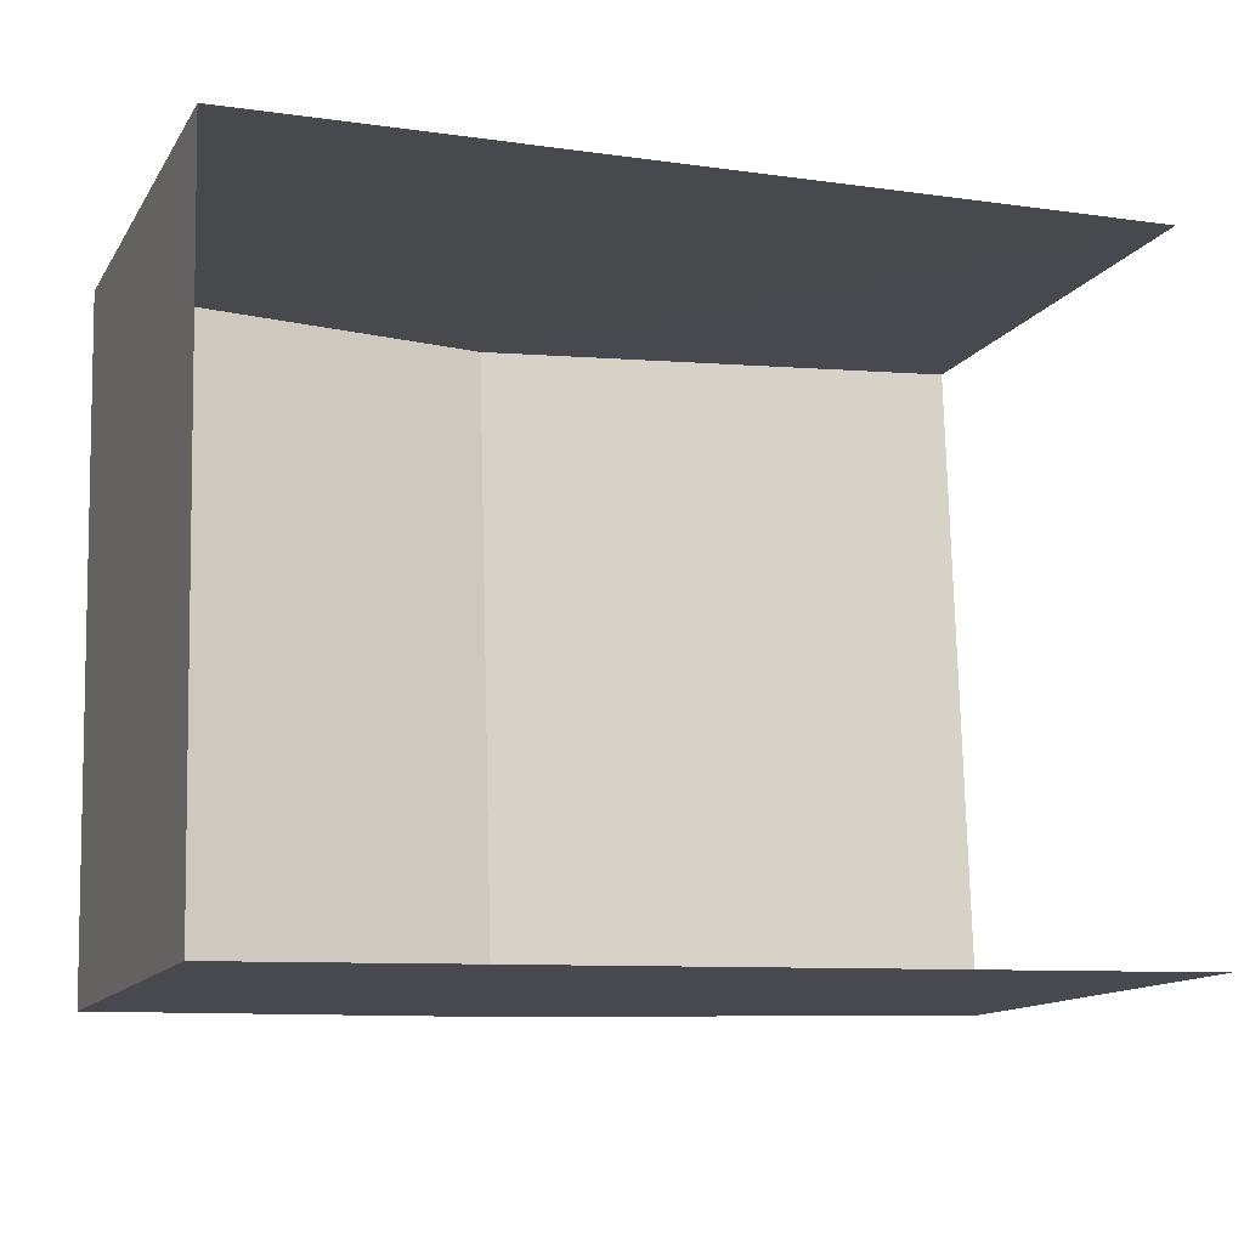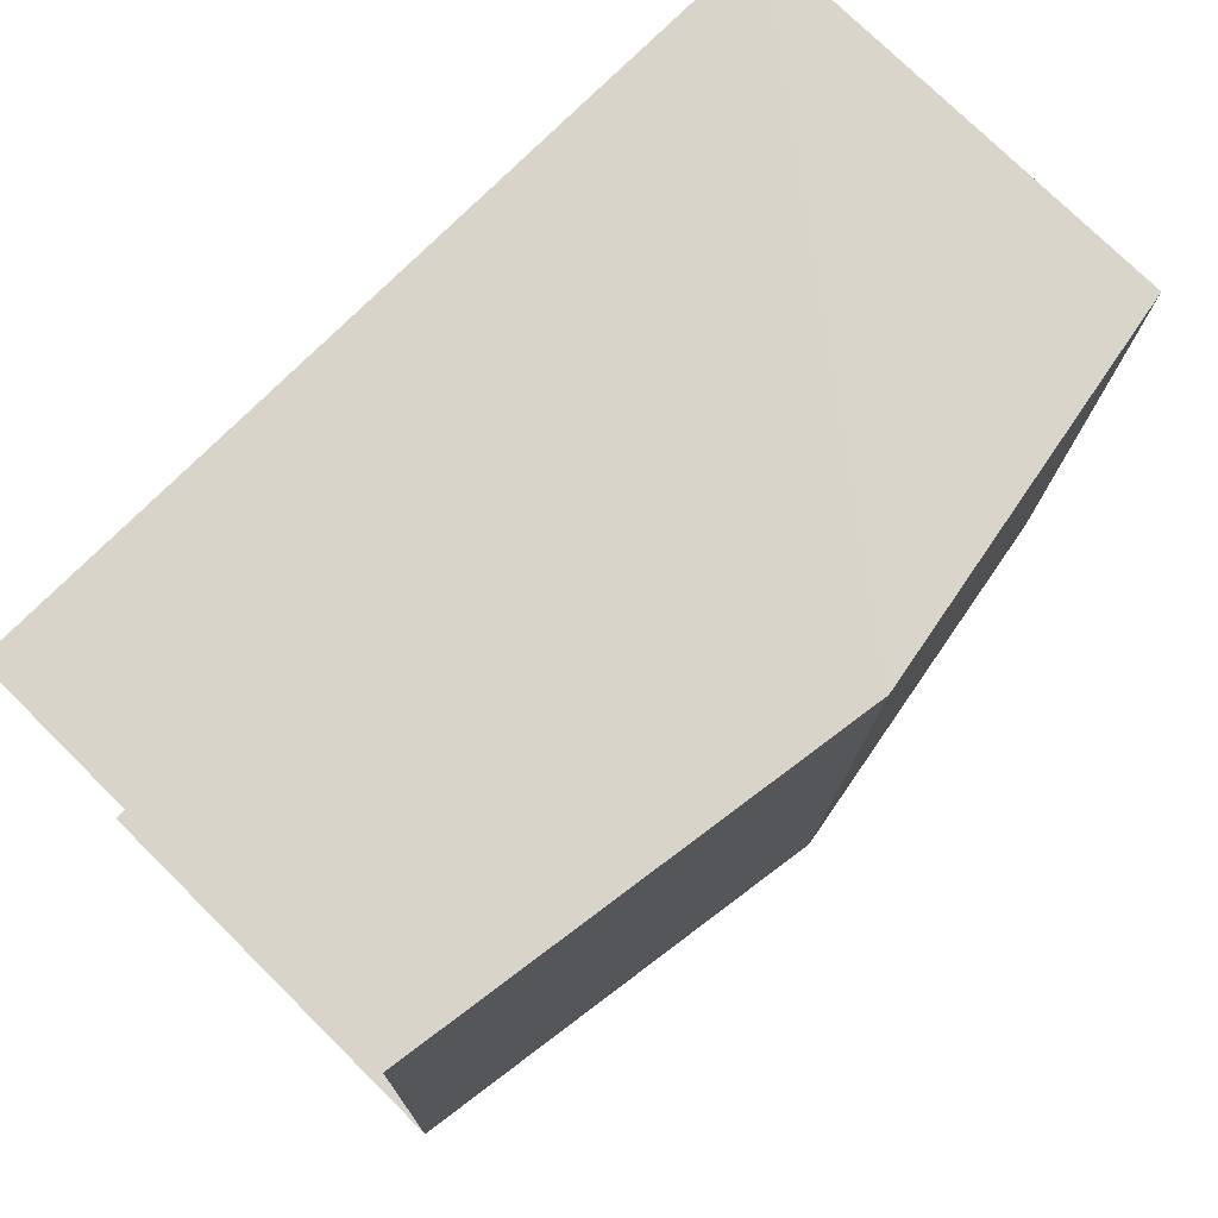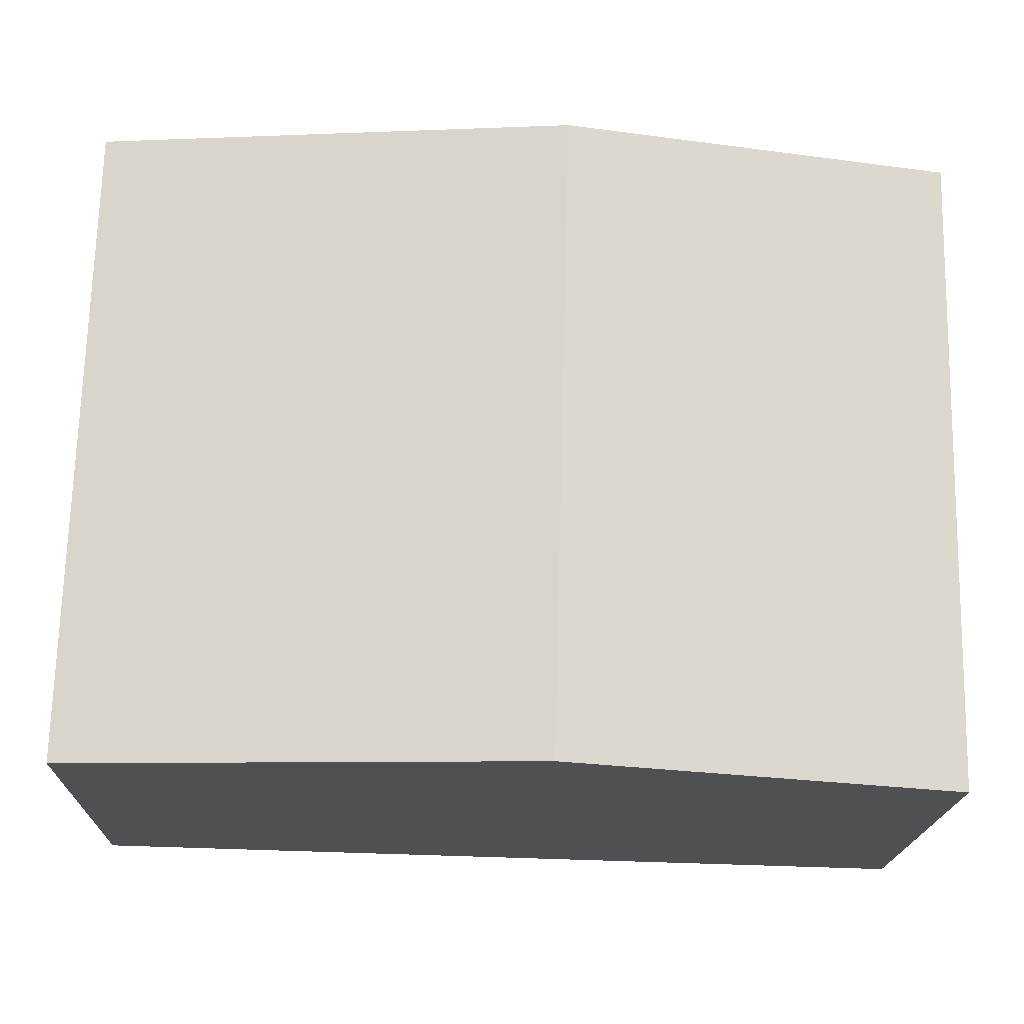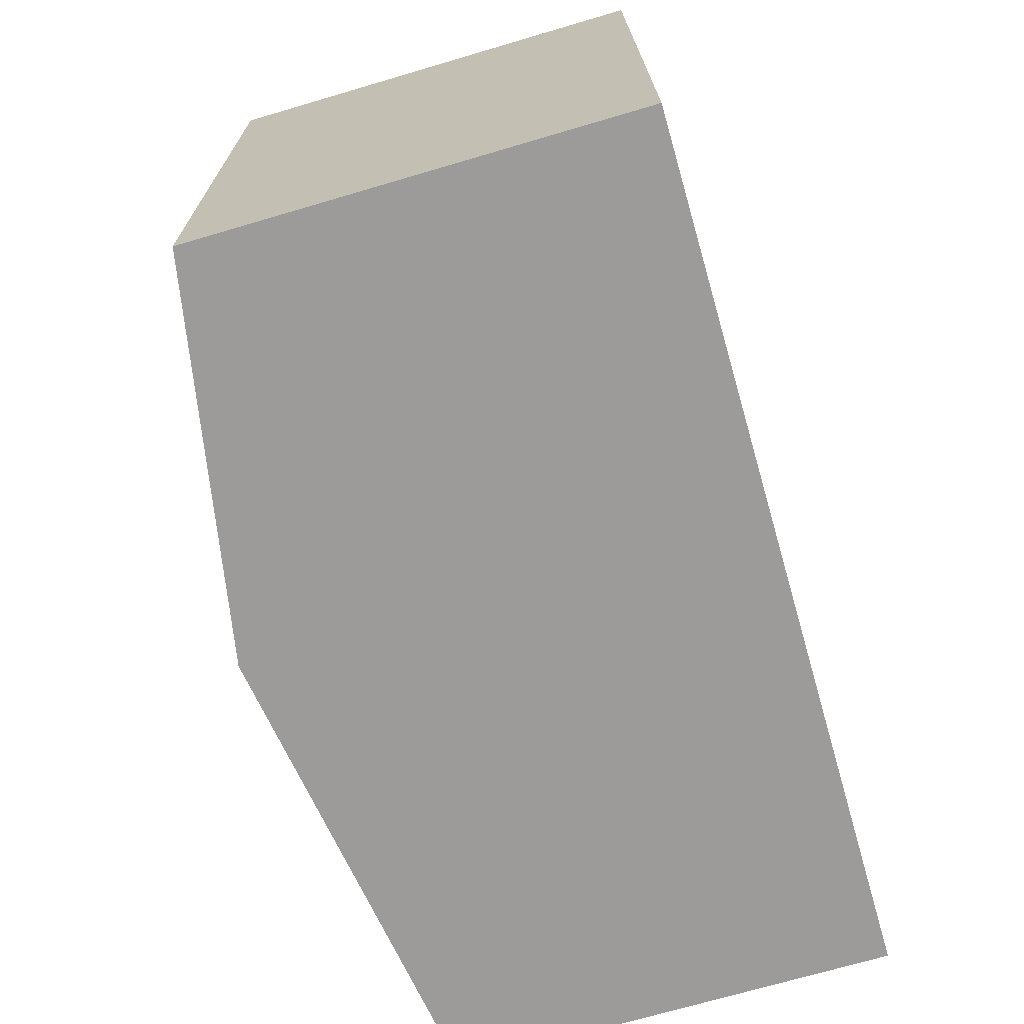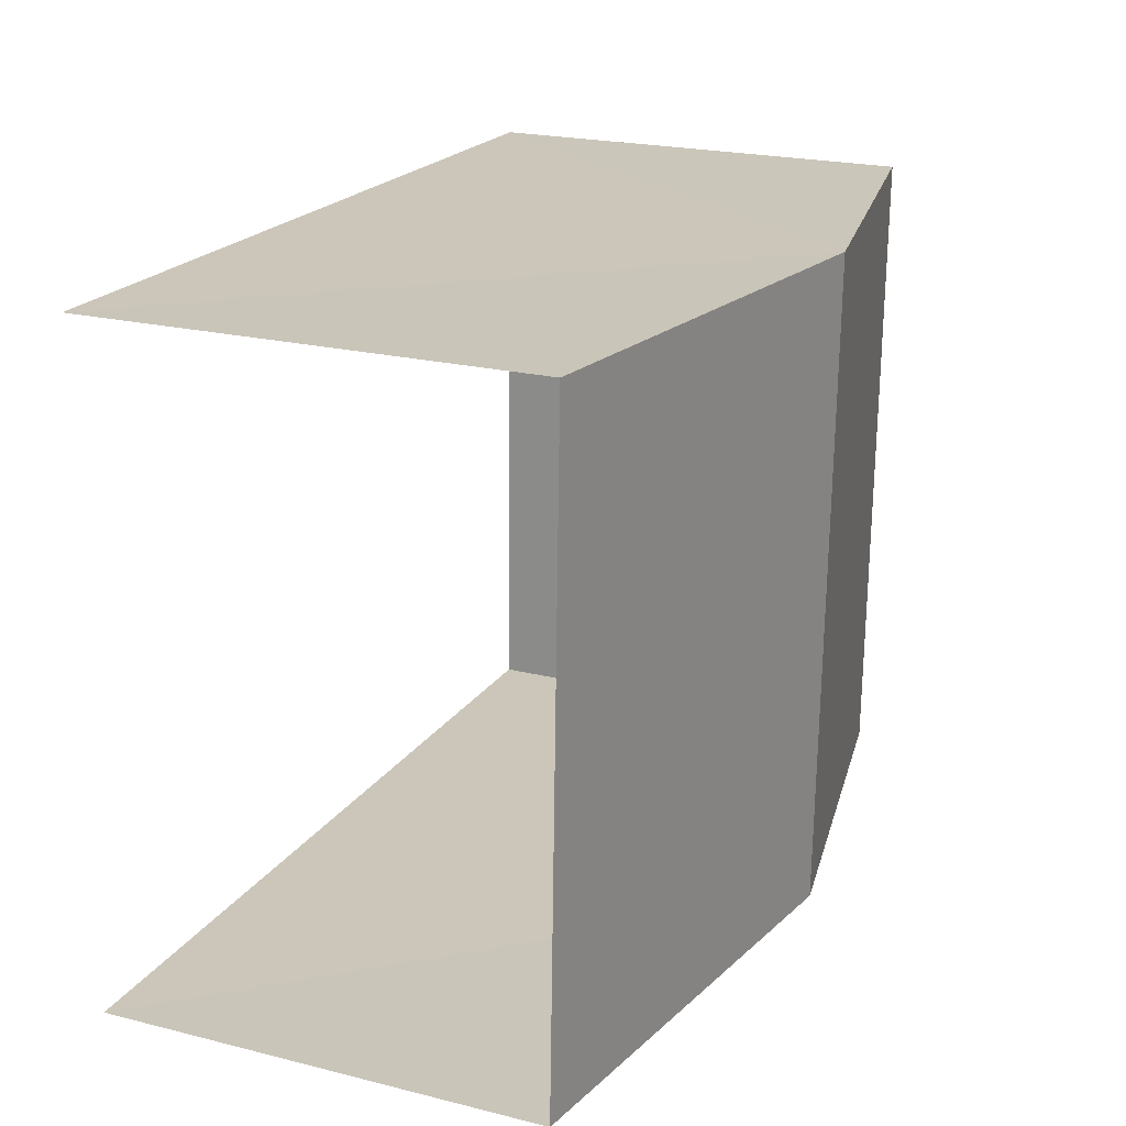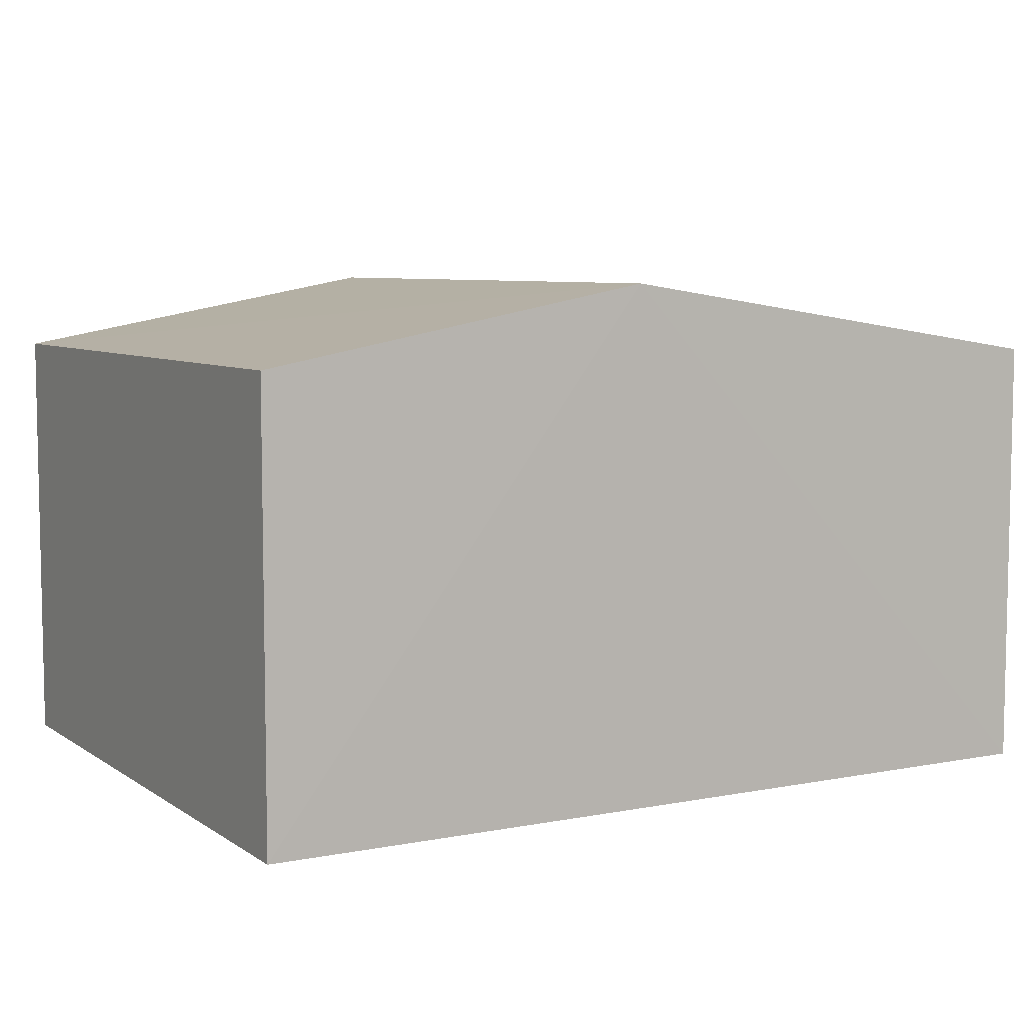
<metadata>
{"format":"obj","ext":"obj","renderer":"f3d","projection":"perspective","resolution":1024,"background":"white","views":[{"elev":-13.2,"azim":159.1,"up":"+Y"},{"elev":76.1,"azim":-45.4,"up":"+Y"},{"elev":-18.5,"azim":-1.6,"up":"+Y"},{"elev":-71.3,"azim":106.2,"up":"+Y"},{"elev":22.1,"azim":-66.3,"up":"+Y"},{"elev":6.9,"azim":149.2,"up":"+Z"}]}
</metadata>
<code>
v -3.722e+05 -1.042e+05 31.41
v -3.722e+05 -1.042e+05 31.41
v -3.722e+05 -1.042e+05 31.41
v -3.722e+05 -1.042e+05 31.41
v -3.722e+05 -1.042e+05 34.33
v -3.722e+05 -1.042e+05 34.33
v -3.722e+05 -1.042e+05 34.81
v -3.722e+05 -1.042e+05 34.81
v -3.722e+05 -1.042e+05 34.33
v -3.722e+05 -1.042e+05 34.33
f 1 2 3
f 1 4 2
f 5 1 3
f 6 5 3
f 5 6 7
f 8 5 7
f 9 10 8
f 7 9 8
f 9 2 4
f 10 9 4
f 10 4 8
f 4 1 8
f 1 5 8
f 6 3 7
f 3 2 7
f 2 9 7

</code>
